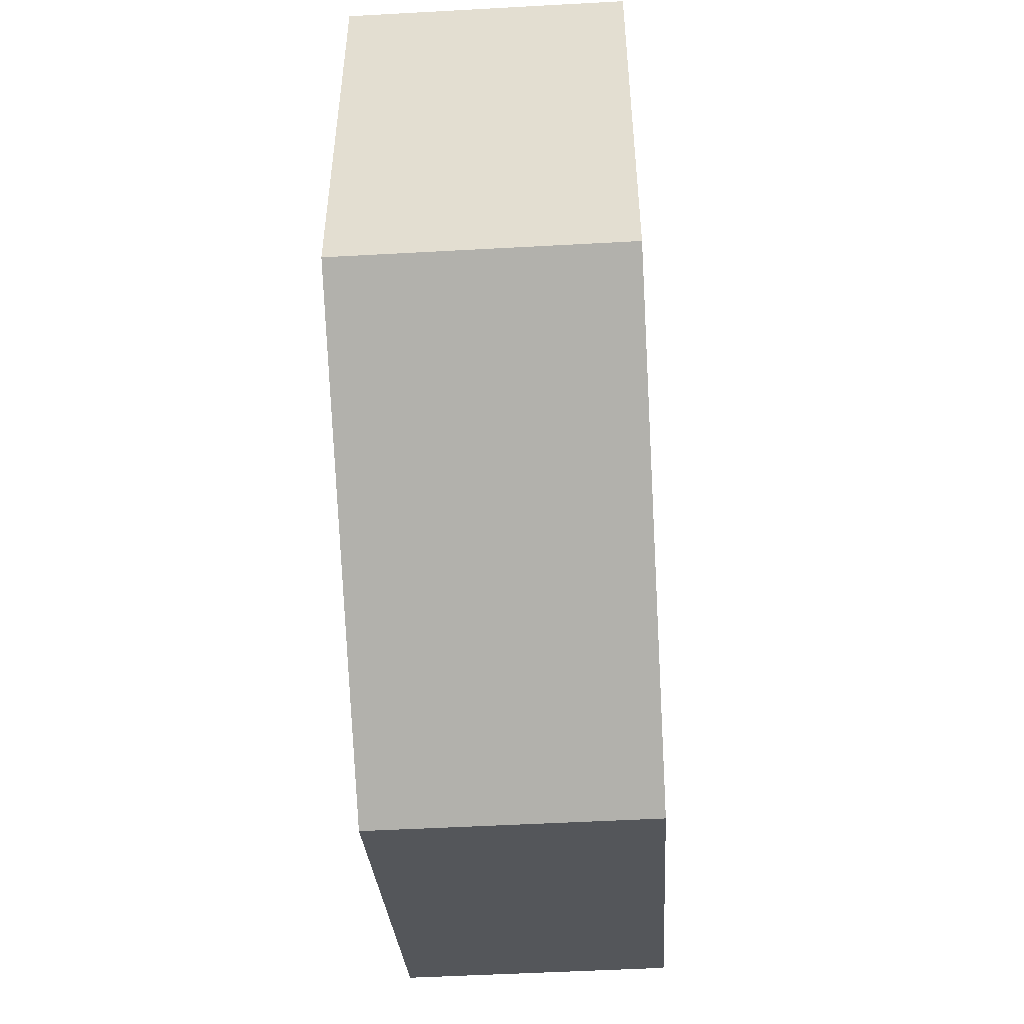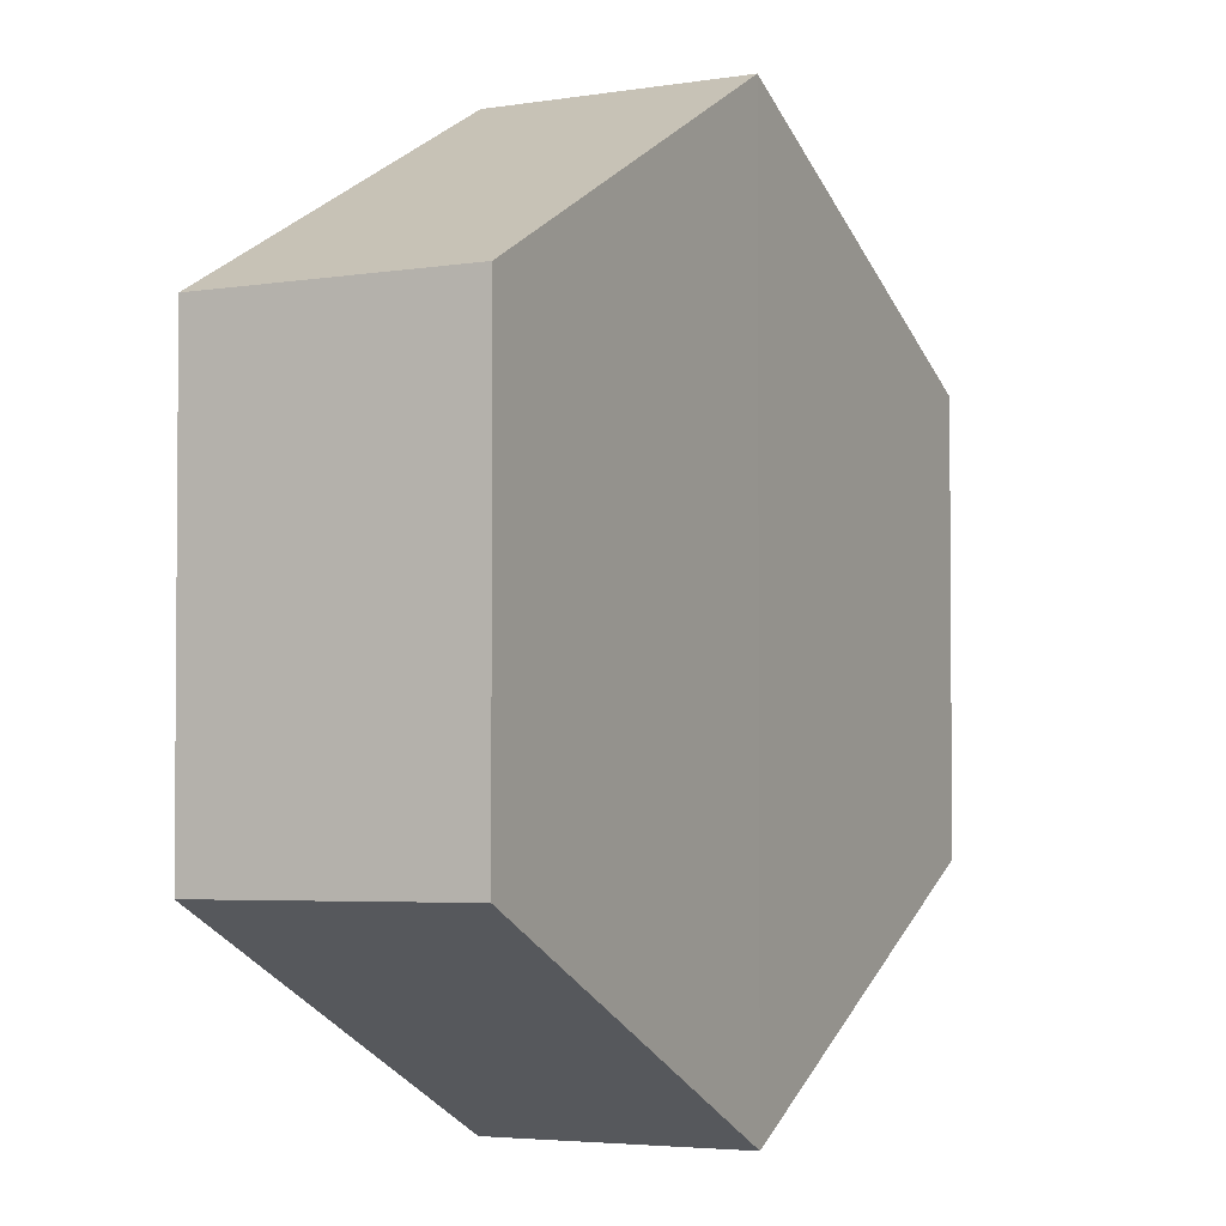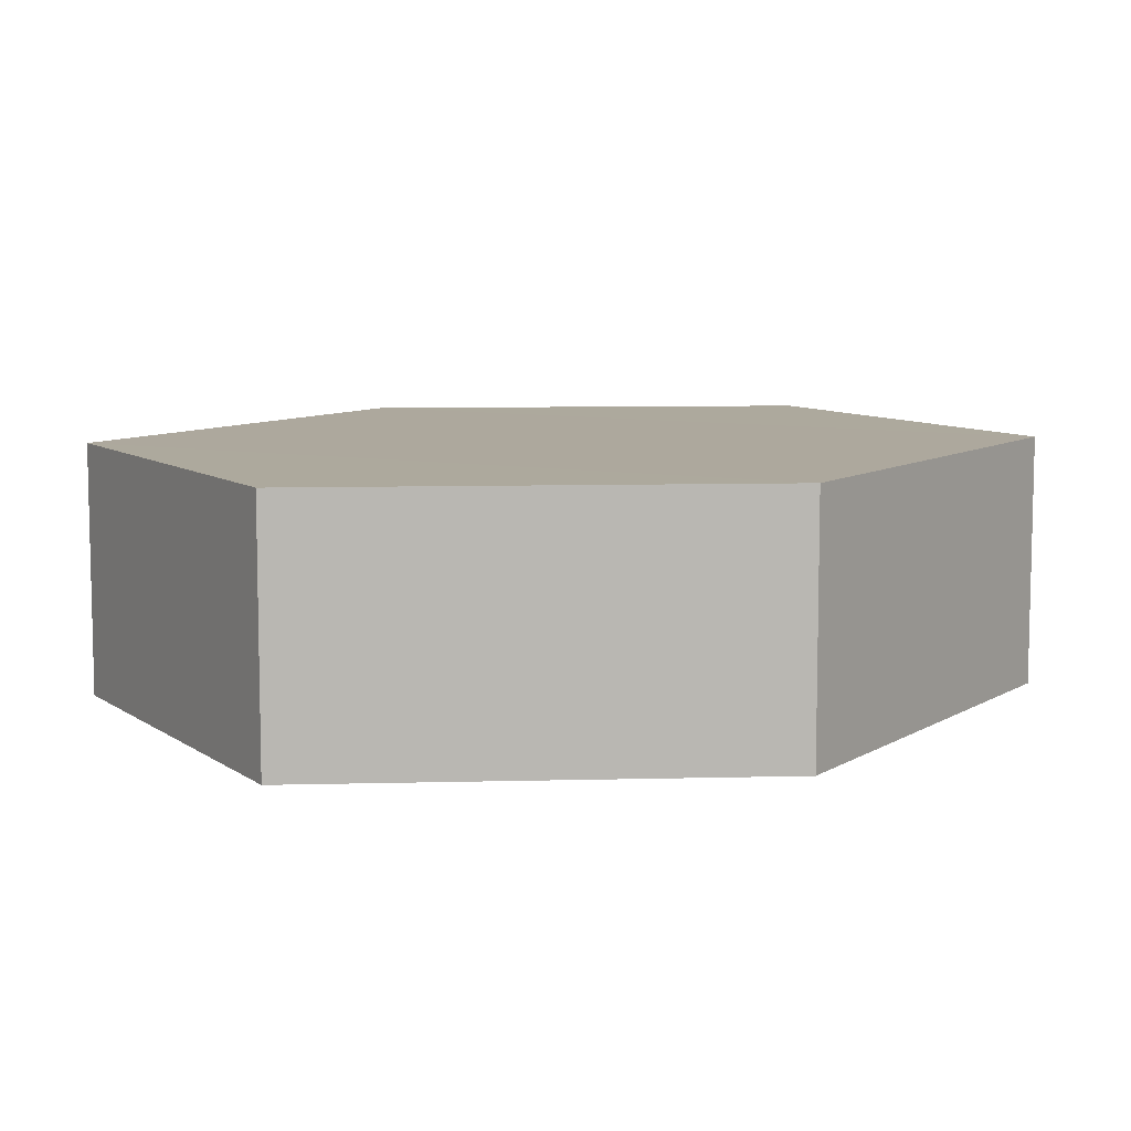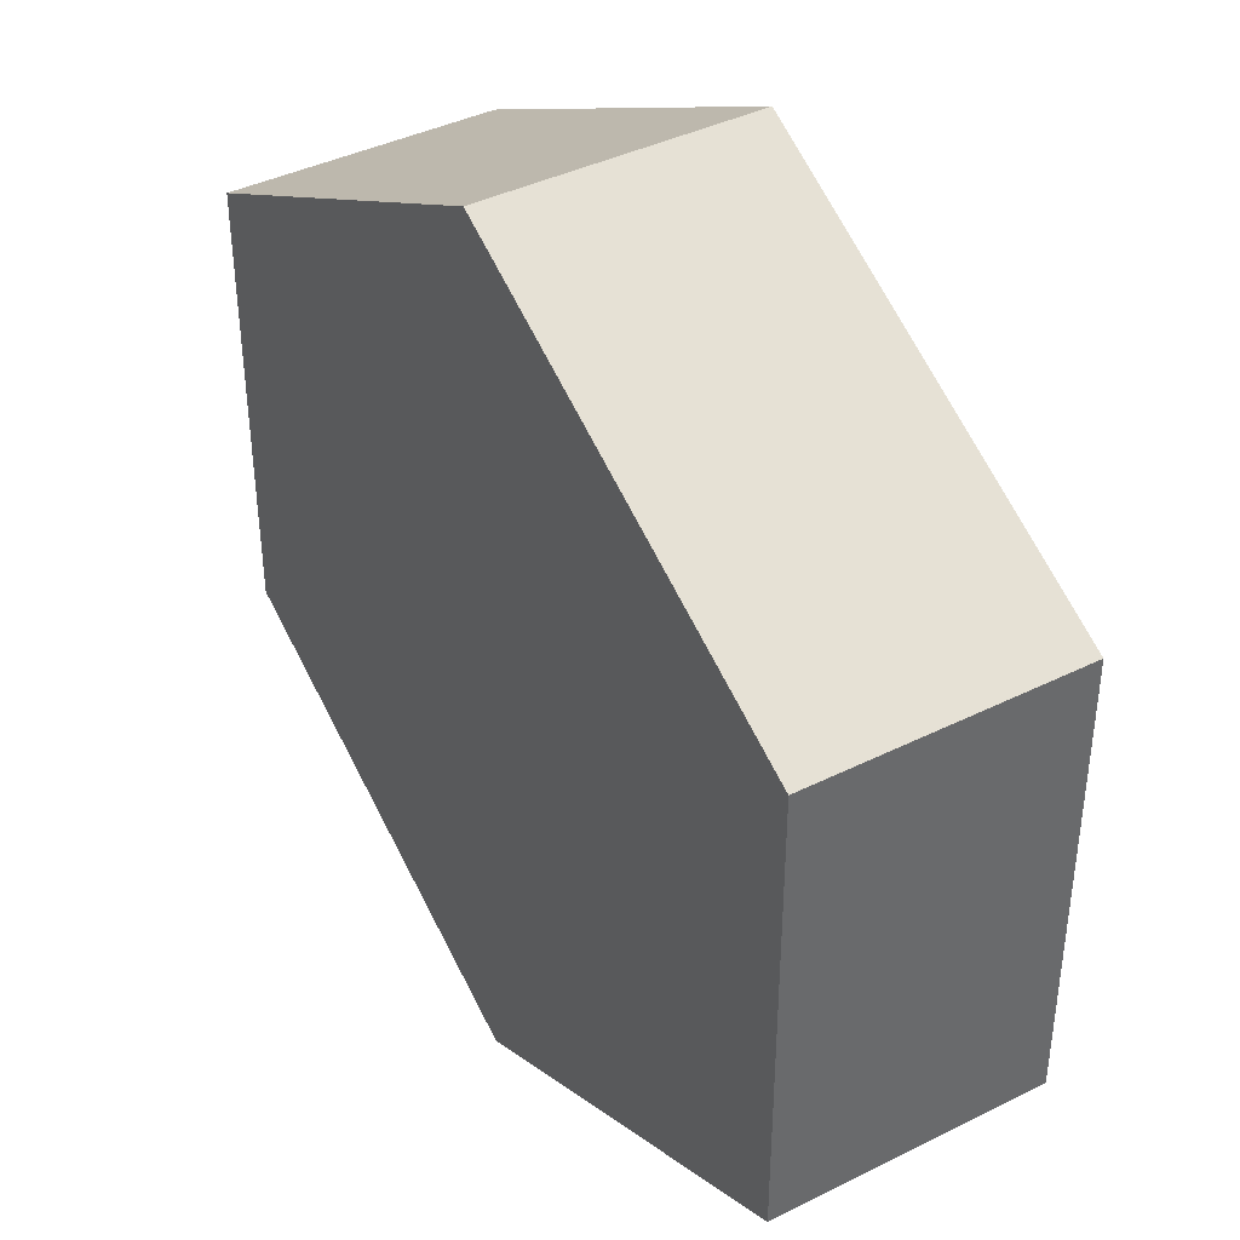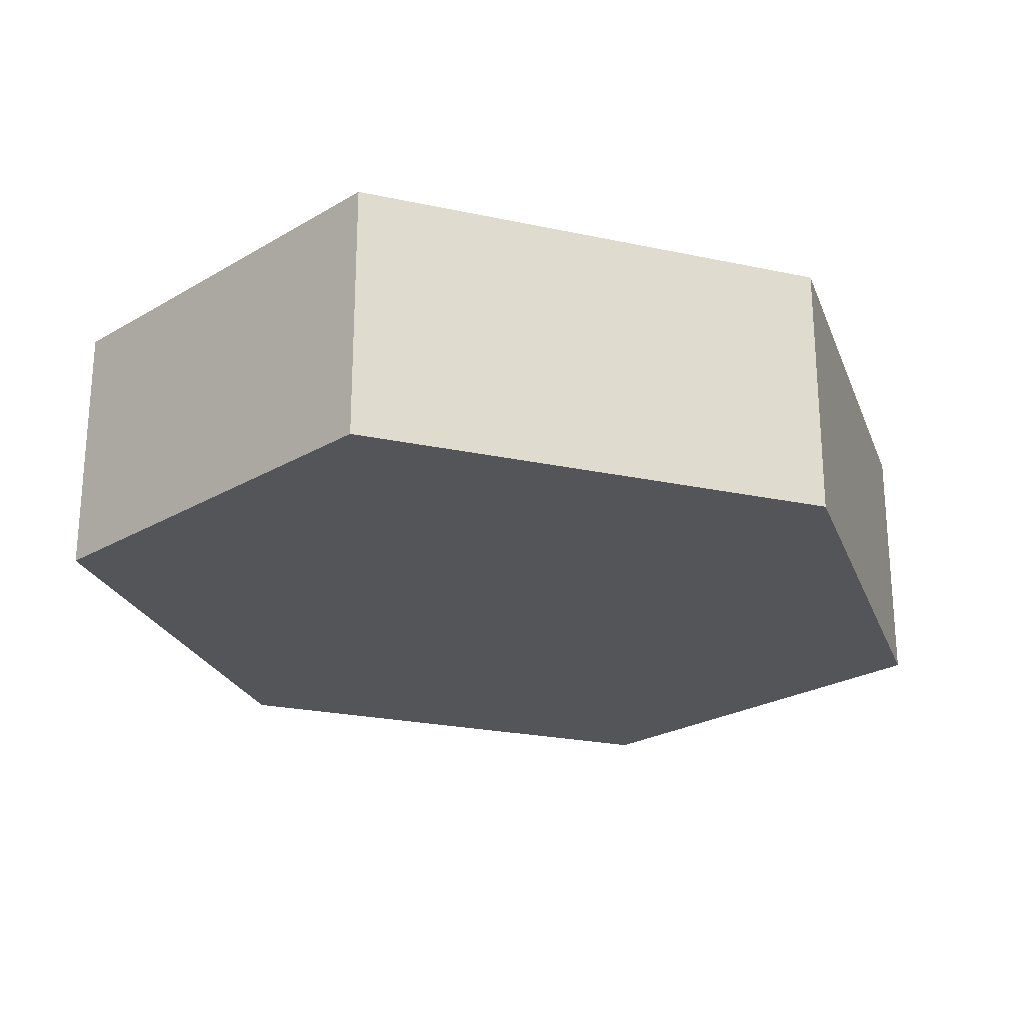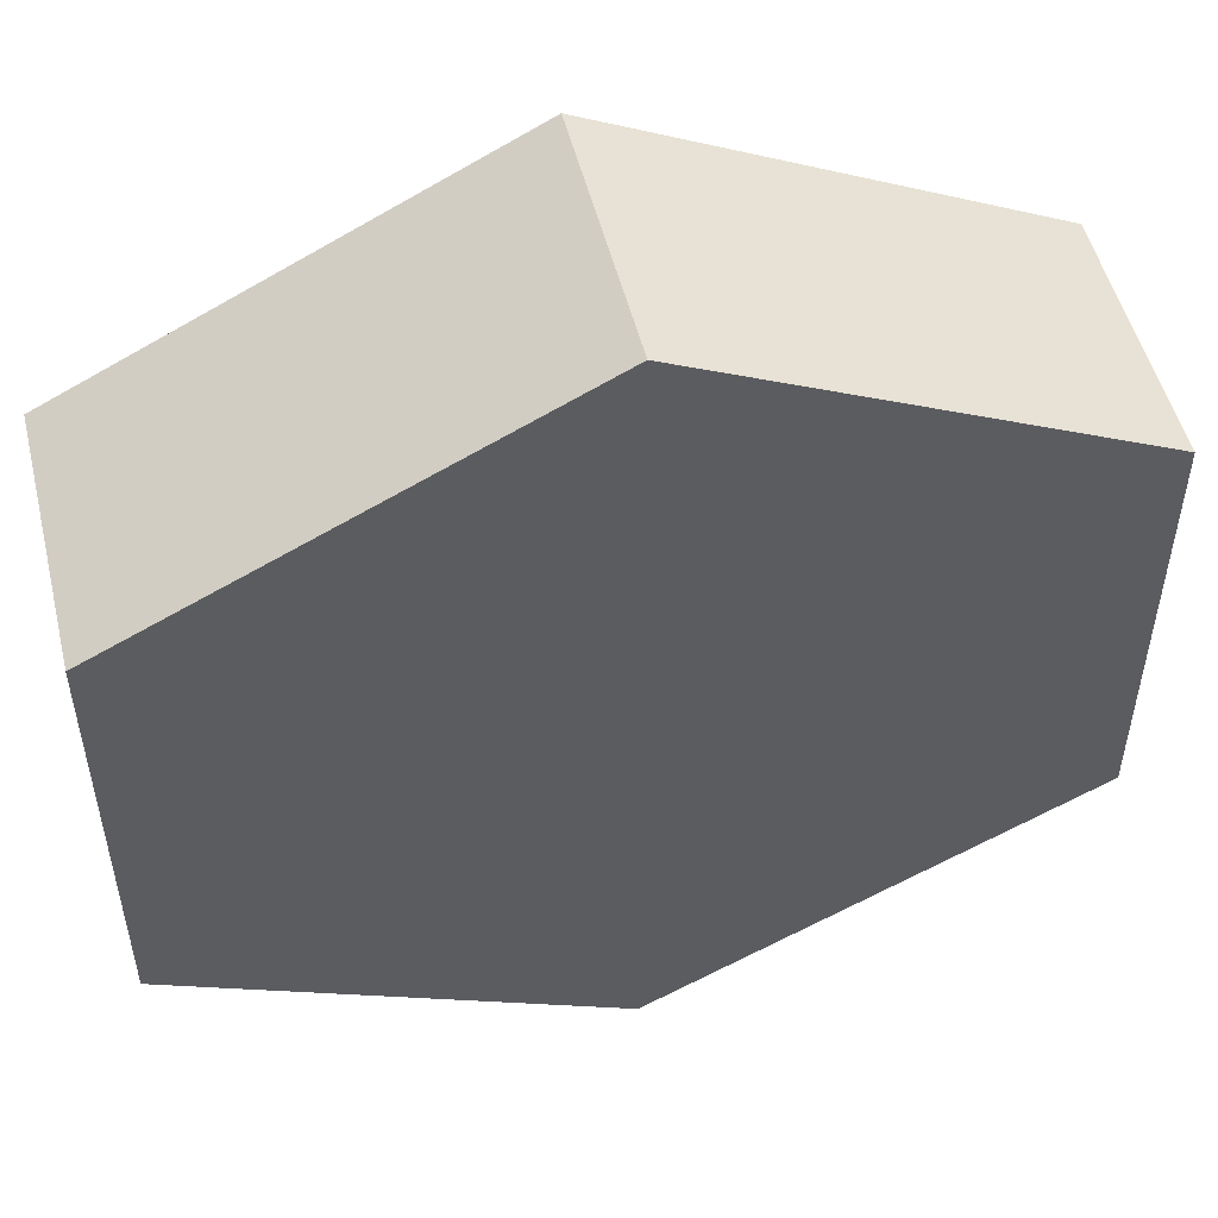
<metadata>
{"format":"obj","ext":"obj","renderer":"f3d","projection":"perspective","resolution":1024,"background":"white","views":[{"elev":-52.4,"azim":-86.7,"up":"+Y"},{"elev":-2.8,"azim":-62.6,"up":"+Y"},{"elev":8.8,"azim":-30.3,"up":"+Z"},{"elev":39.8,"azim":-120.8,"up":"+Y"},{"elev":-24.1,"azim":134.3,"up":"+Z"},{"elev":51.4,"azim":165.9,"up":"+Y"}]}
</metadata>
<code>
o 6388
v 2217 1882 17.26
v 2217 1882 17.25
v 2217 1882 17.25
v 2217 1882 17.25
v 2217 1882 17.25
v 2217 1882 17.25
v 2217 1882 17.25
v 2217 1882 17.25
v 2217 1882 17.25
v 2217 1882 17.25
v 2217 1882 17.26
v 2217 1882 17.26
v 2217 1882 17.26
v 2217 1882 17.26
v 2217 1882 17.26
v 2217 1882 17.25
v 2217 1882 17.26
v 2217 1882 17.26
v 2217 1882 17.26
v 2217 1882 17.26
v 2217 1882 17.26
v 2217 1882 17.26
v 2217 1882 17.26
v 2217 1882 17.25
v 2217 1882 17.26
v 2217 1882 17.26
v 2217 1882 17.26
v 2217 1882 17.26
v 2217 1882 17.25
v 2217 1882 17.25
v 2217 1882 17.25
v 2217 1882 17.25
v 2217 1882 17.26
v 2217 1882 17.25
v 2217 1882 17.25
v 2217 1882 17.25
f 1 2 3
f 4 1 5
f 4 6 7
f 7 8 9
f 10 2 8
f 11 8 2
f 6 12 13
f 14 12 15
f 16 13 17
f 18 16 19
f 11 20 21
f 10 21 20
f 22 21 23
f 24 20 25
f 26 24 27
f 26 28 22
f 28 29 30
f 31 29 32
f 33 30 34
f 35 33 36

</code>
